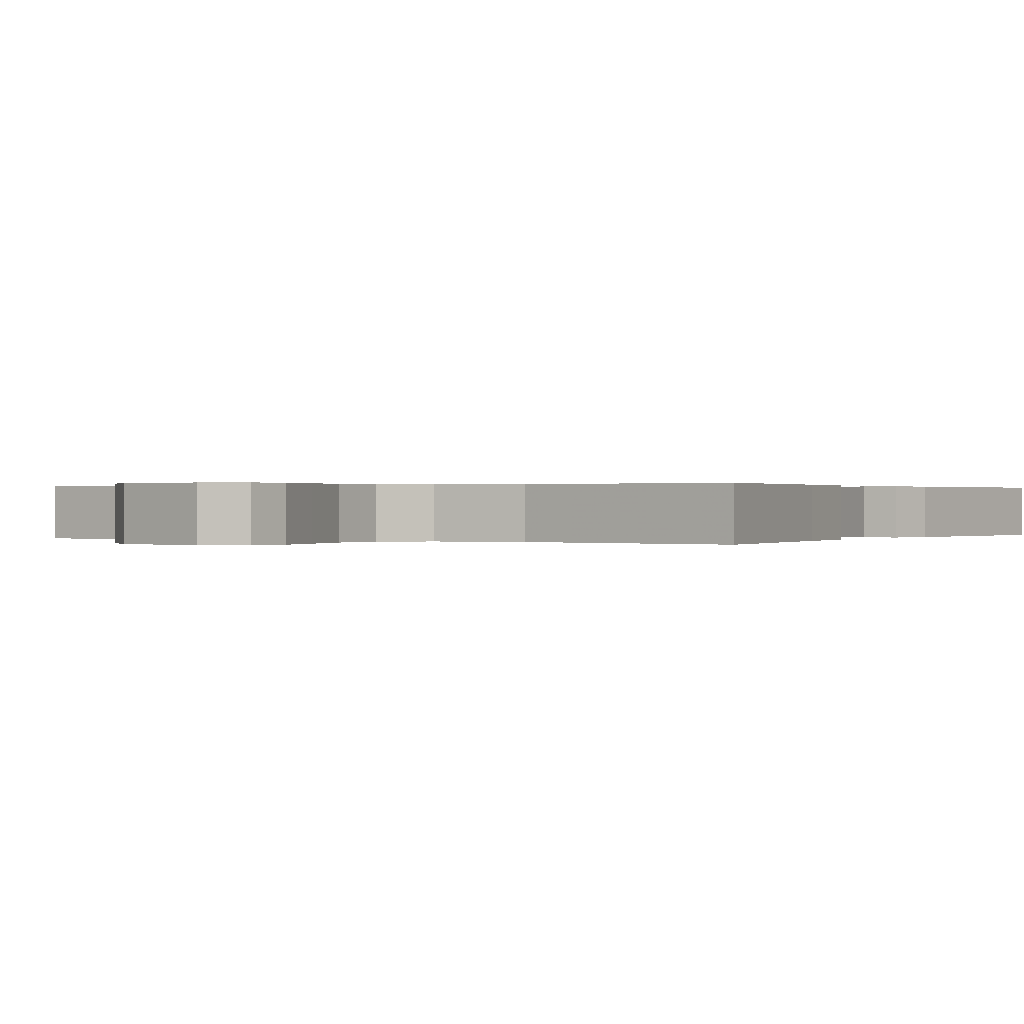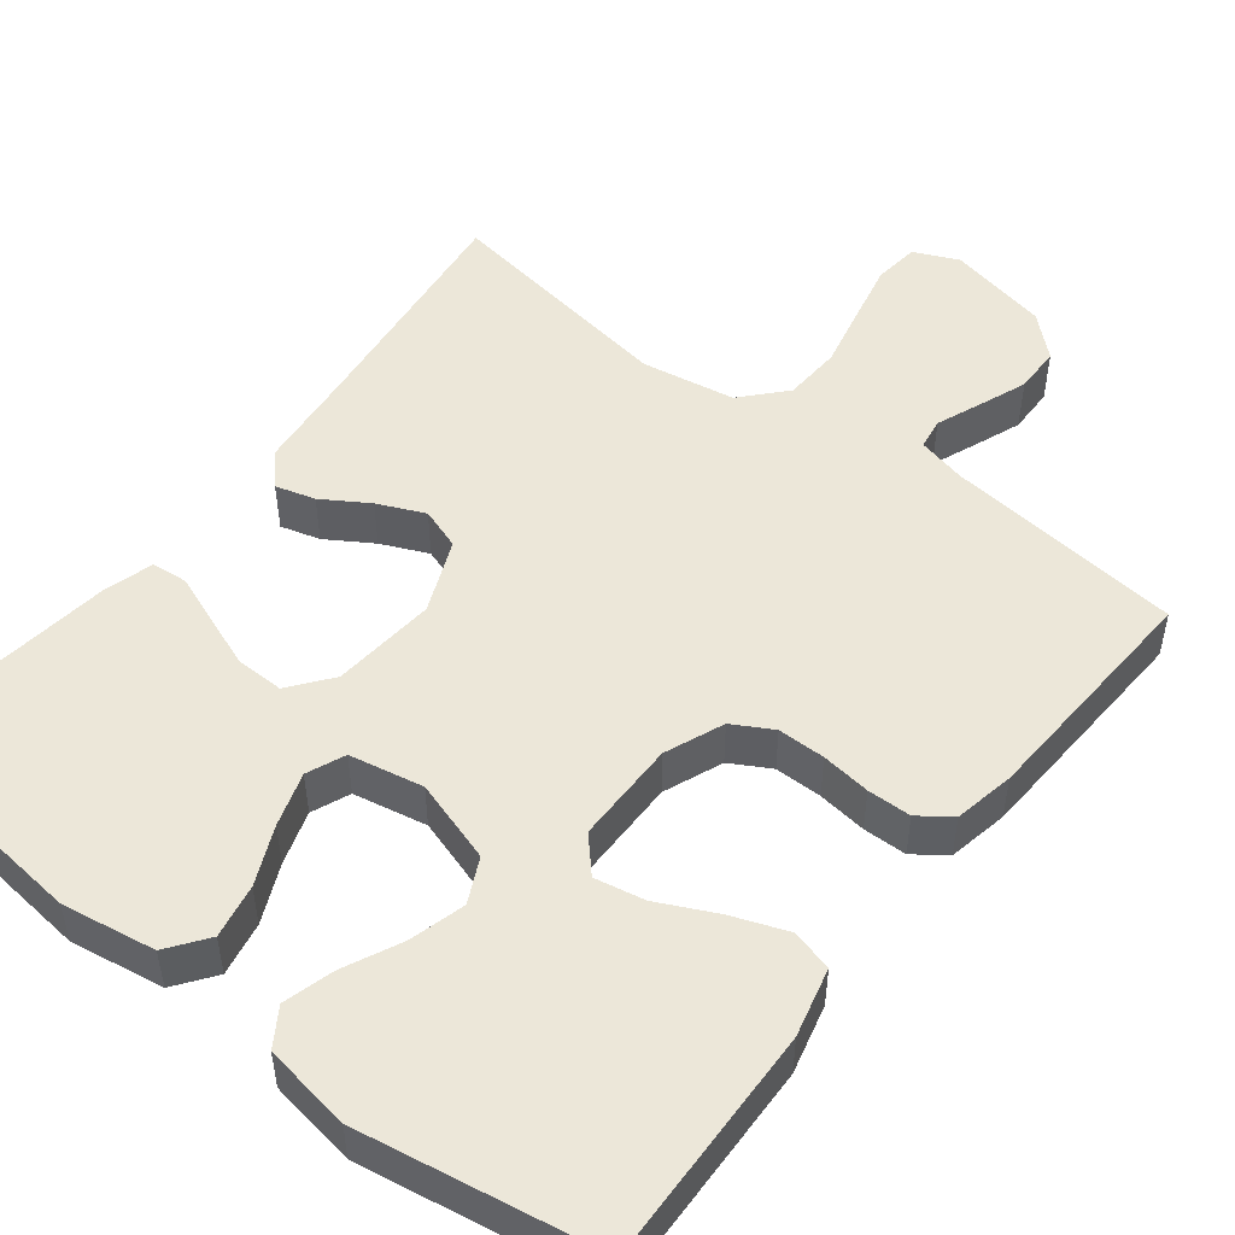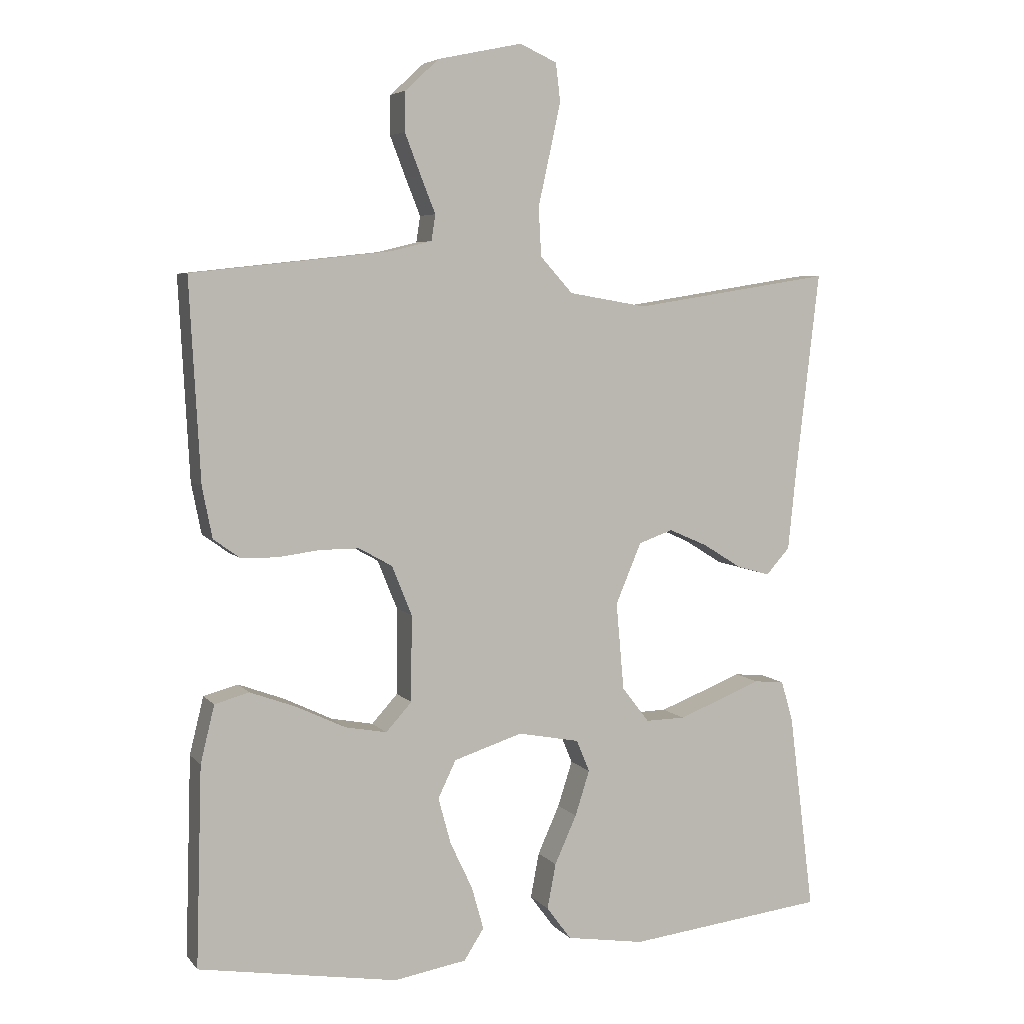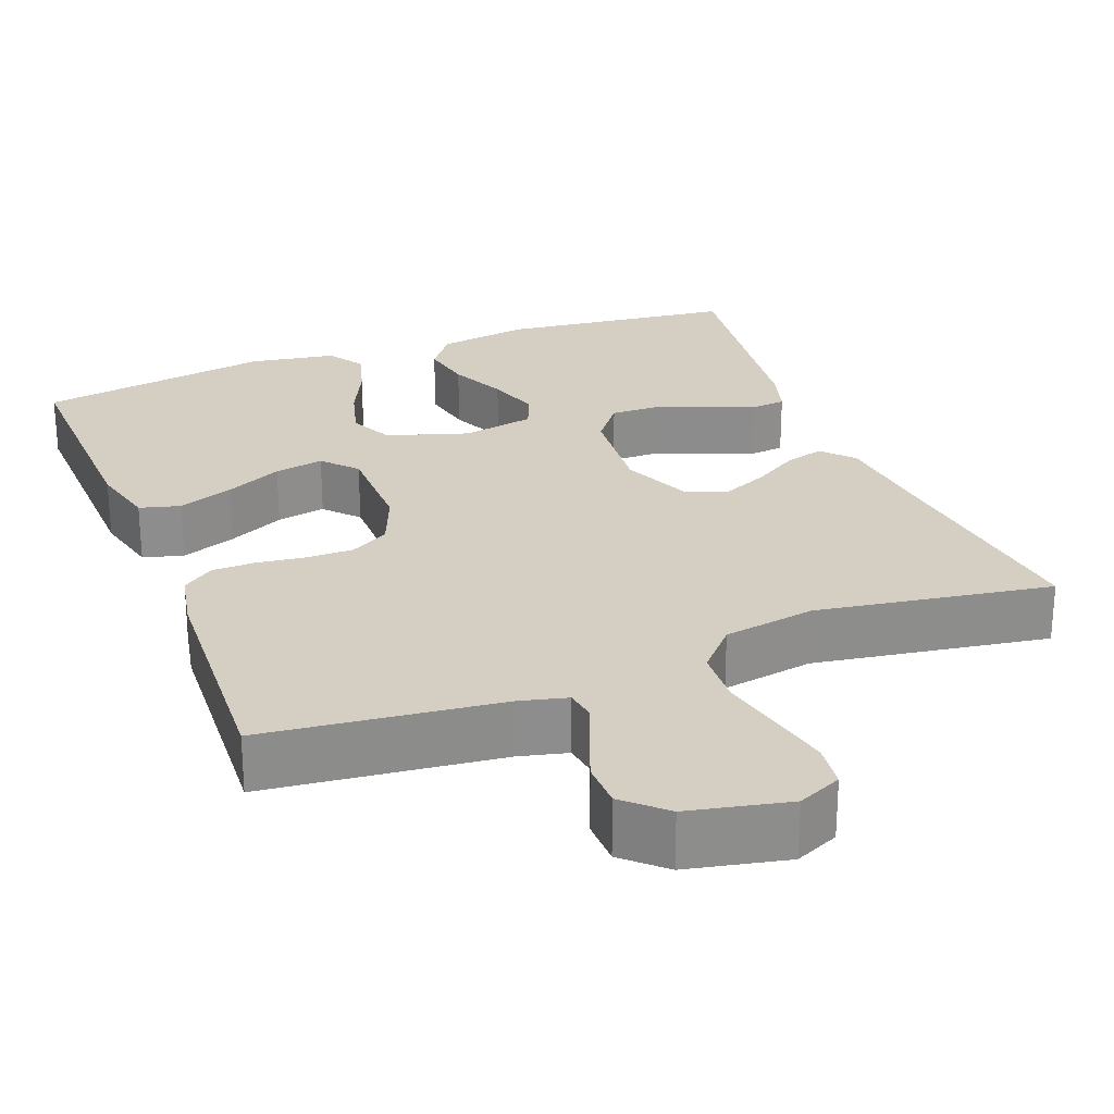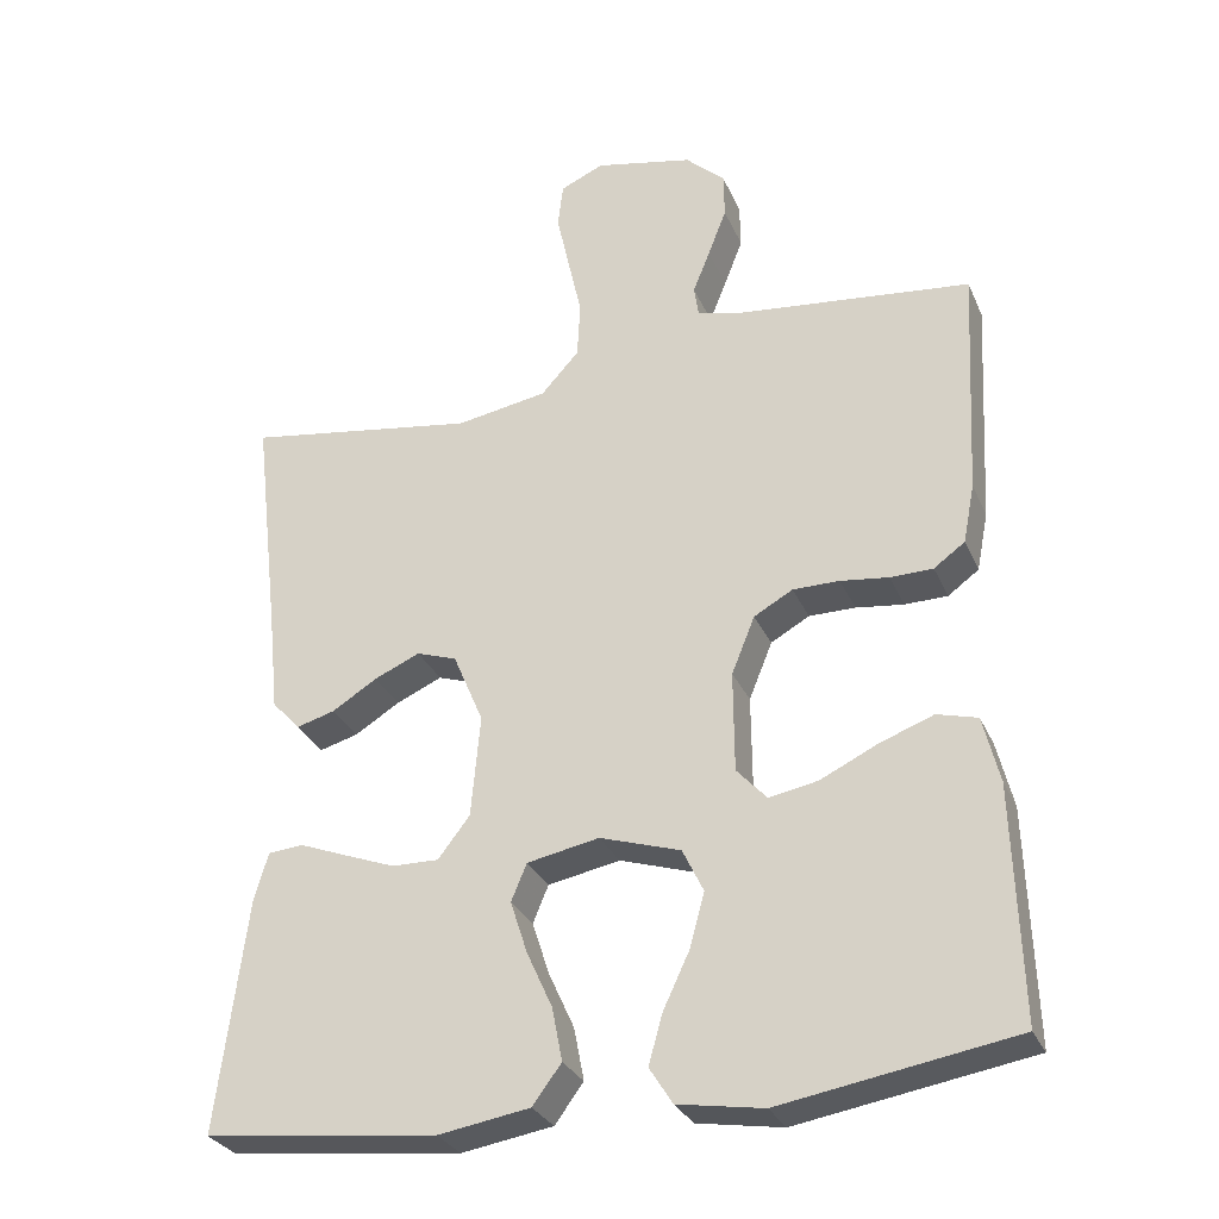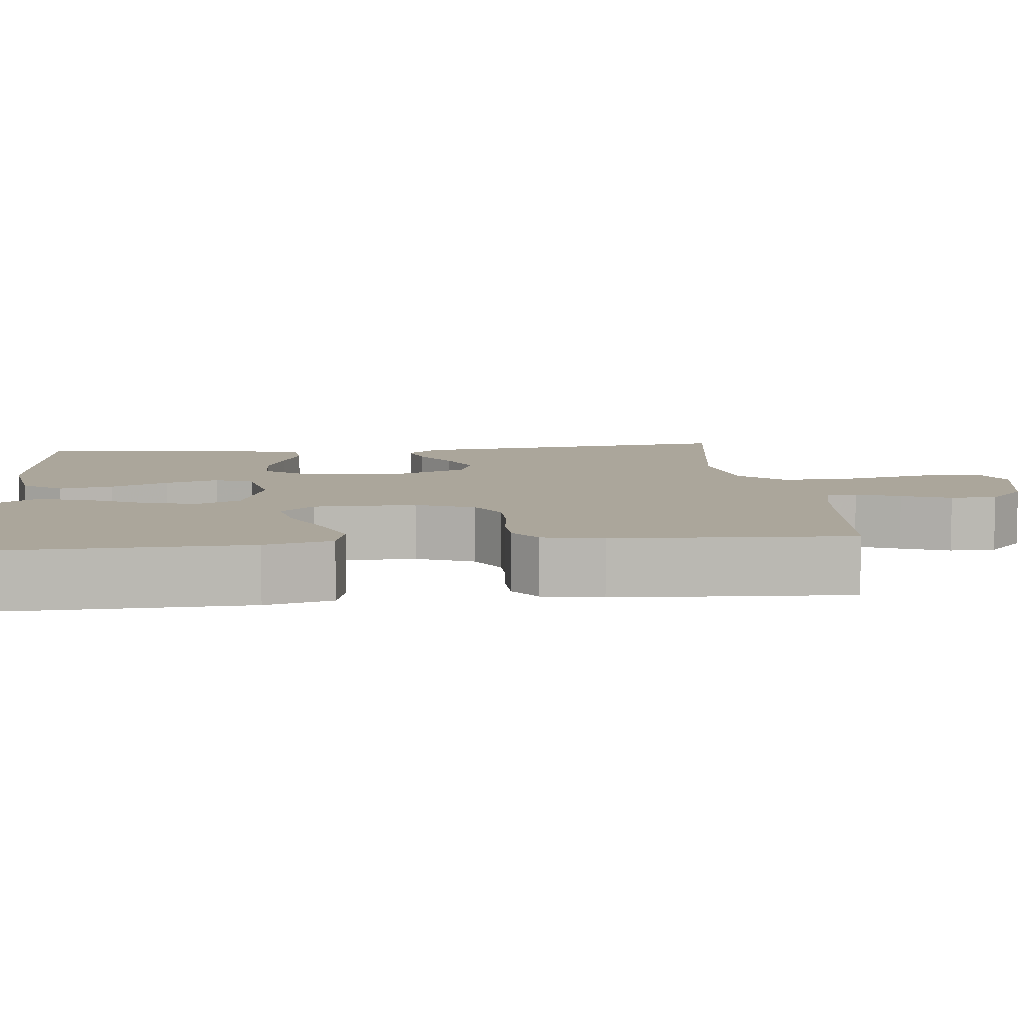
<metadata>
{"format":"obj","ext":"obj","renderer":"f3d","projection":"perspective","resolution":1024,"background":"white","views":[{"elev":0.2,"azim":30.4,"up":"+Y"},{"elev":50.1,"azim":-142.2,"up":"+Y"},{"elev":5.5,"azim":-20.9,"up":"+Z"},{"elev":25.8,"azim":-21.1,"up":"+Y"},{"elev":-29.8,"azim":-159.4,"up":"+Z"},{"elev":7.9,"azim":-96.3,"up":"+Y"}]}
</metadata>
<code>
v -0.5 0.07 0.5
v -0.2 0.07 0.533
v -0.139 0.07 0.548
v -0.133 0.07 0.587
v -0.155 0.07 0.642
v -0.179 0.07 0.704
v -0.178 0.07 0.763
v -0.127 0.07 0.81
v 0 0.07 0.837
v 0.056 0.07 0.812
v 0.063 0.07 0.755
v 0.047 0.07 0.681
v 0.029 0.07 0.6
v 0.033 0.07 0.527
v 0.082 0.07 0.473
v 0.2 0.07 0.453
v 0.5 0.07 0.5
v 0.465 0.07 0.2
v 0.452 0.07 0.074
v 0.416 0.07 0.034
v 0.366 0.07 0.048
v 0.308 0.07 0.084
v 0.249 0.07 0.11
v 0.197 0.07 0.092
v 0.158 0.07 0
v 0.17 0.07 -0.132
v 0.211 0.07 -0.185
v 0.271 0.07 -0.184
v 0.337 0.07 -0.159
v 0.399 0.07 -0.135
v 0.444 0.07 -0.139
v 0.462 0.07 -0.2
v 0.5 0.07 -0.5
v 0.2 0.07 -0.534
v 0.082 0.07 -0.515
v 0.045 0.07 -0.465
v 0.058 0.07 -0.397
v 0.091 0.07 -0.324
v 0.113 0.07 -0.256
v 0.093 0.07 -0.208
v 0 0.07 -0.19
v -0.104 0.07 -0.223
v -0.131 0.07 -0.279
v -0.112 0.07 -0.349
v -0.078 0.07 -0.421
v -0.06 0.07 -0.485
v -0.09 0.07 -0.532
v -0.2 0.07 -0.55
v -0.5 0.07 -0.5
v -0.491 0.07 -0.2
v -0.47 0.07 -0.114
v -0.418 0.07 -0.1
v -0.348 0.07 -0.126
v -0.275 0.07 -0.161
v -0.212 0.07 -0.173
v -0.173 0.07 -0.13
v -0.172 0.07 0
v -0.202 0.07 0.074
v -0.252 0.07 0.102
v -0.312 0.07 0.102
v -0.374 0.07 0.094
v -0.429 0.07 0.095
v -0.469 0.07 0.124
v -0.484 0.07 0.2
v -0.5 0 0.5
v -0.2 0 0.533
v -0.139 0 0.548
v -0.133 0 0.587
v -0.155 0 0.642
v -0.179 0 0.704
v -0.178 0 0.763
v -0.127 0 0.81
v 0 0 0.837
v 0.056 0 0.812
v 0.063 0 0.755
v 0.047 0 0.681
v 0.029 0 0.6
v 0.033 0 0.527
v 0.082 0 0.473
v 0.2 0 0.453
v 0.5 0 0.5
v 0.465 0 0.2
v 0.452 0 0.074
v 0.416 0 0.034
v 0.366 0 0.048
v 0.308 0 0.084
v 0.249 0 0.11
v 0.197 0 0.092
v 0.158 0 0
v 0.17 0 -0.132
v 0.211 0 -0.185
v 0.271 0 -0.184
v 0.337 0 -0.159
v 0.399 0 -0.135
v 0.444 0 -0.139
v 0.462 0 -0.2
v 0.5 0 -0.5
v 0.2 0 -0.534
v 0.082 0 -0.515
v 0.045 0 -0.465
v 0.058 0 -0.397
v 0.091 0 -0.324
v 0.113 0 -0.256
v 0.093 0 -0.208
v 0 0 -0.19
v -0.104 0 -0.223
v -0.131 0 -0.279
v -0.112 0 -0.349
v -0.078 0 -0.421
v -0.06 0 -0.485
v -0.09 0 -0.532
v -0.2 0 -0.55
v -0.5 0 -0.5
v -0.491 0 -0.2
v -0.47 0 -0.114
v -0.418 0 -0.1
v -0.348 0 -0.126
v -0.275 0 -0.161
v -0.212 0 -0.173
v -0.173 0 -0.13
v -0.172 0 0
v -0.202 0 0.074
v -0.252 0 0.102
v -0.312 0 0.102
v -0.374 0 0.094
v -0.429 0 0.095
v -0.469 0 0.124
v -0.484 0 0.2
f 63 64 1 2
f 60 61 62 63
f 59 60 63 2
f 58 59 2 3
f 57 58 3 4
f 56 57 4
f 51 52 53 54
f 49 50 51 54
f 49 54 55
f 48 49 55 56
f 44 45 46 47
f 43 44 47 48
f 35 36 37 38
f 35 38 39
f 34 35 39
f 33 34 39
f 32 33 39 40
f 29 30 31 32
f 28 29 32
f 27 28 32 40
f 19 20 21 22
f 18 19 22 23
f 16 17 18 23
f 15 16 23 24
f 10 11 12 13
f 8 9 10 13
f 8 13 14
f 7 8 14
f 4 5 6 7
f 4 7 14
f 56 4 14 15
f 43 48 56
f 42 43 56 15
f 26 27 40 41
f 25 26 41 42
f 15 24 25 42
f 66 65 128 127
f 127 126 125 124
f 66 127 124 123
f 67 66 123 122
f 68 67 122 121
f 68 121 120
f 118 117 116 115
f 118 115 114 113
f 119 118 113
f 120 119 113 112
f 111 110 109 108
f 112 111 108 107
f 102 101 100 99
f 103 102 99
f 103 99 98
f 103 98 97
f 104 103 97 96
f 96 95 94 93
f 96 93 92
f 104 96 92 91
f 86 85 84 83
f 87 86 83 82
f 87 82 81 80
f 88 87 80 79
f 77 76 75 74
f 77 74 73 72
f 78 77 72
f 78 72 71
f 71 70 69 68
f 78 71 68
f 79 78 68 120
f 120 112 107
f 79 120 107 106
f 105 104 91 90
f 106 105 90 89
f 106 89 88 79
f 1 65 66 2
f 2 66 67 3
f 3 67 68 4
f 4 68 69 5
f 5 69 70 6
f 6 70 71 7
f 7 71 72 8
f 8 72 73 9
f 9 73 74 10
f 10 74 75 11
f 11 75 76 12
f 12 76 77 13
f 13 77 78 14
f 14 78 79 15
f 15 79 80 16
f 16 80 81 17
f 17 81 82 18
f 18 82 83 19
f 19 83 84 20
f 20 84 85 21
f 21 85 86 22
f 22 86 87 23
f 23 87 88 24
f 24 88 89 25
f 25 89 90 26
f 26 90 91 27
f 27 91 92 28
f 28 92 93 29
f 29 93 94 30
f 30 94 95 31
f 31 95 96 32
f 32 96 97 33
f 33 97 98 34
f 34 98 99 35
f 35 99 100 36
f 36 100 101 37
f 37 101 102 38
f 38 102 103 39
f 39 103 104 40
f 40 104 105 41
f 41 105 106 42
f 42 106 107 43
f 43 107 108 44
f 44 108 109 45
f 45 109 110 46
f 46 110 111 47
f 47 111 112 48
f 48 112 113 49
f 49 113 114 50
f 50 114 115 51
f 51 115 116 52
f 52 116 117 53
f 53 117 118 54
f 54 118 119 55
f 55 119 120 56
f 56 120 121 57
f 57 121 122 58
f 58 122 123 59
f 59 123 124 60
f 60 124 125 61
f 61 125 126 62
f 62 126 127 63
f 63 127 128 64
f 64 128 65 1

</code>
